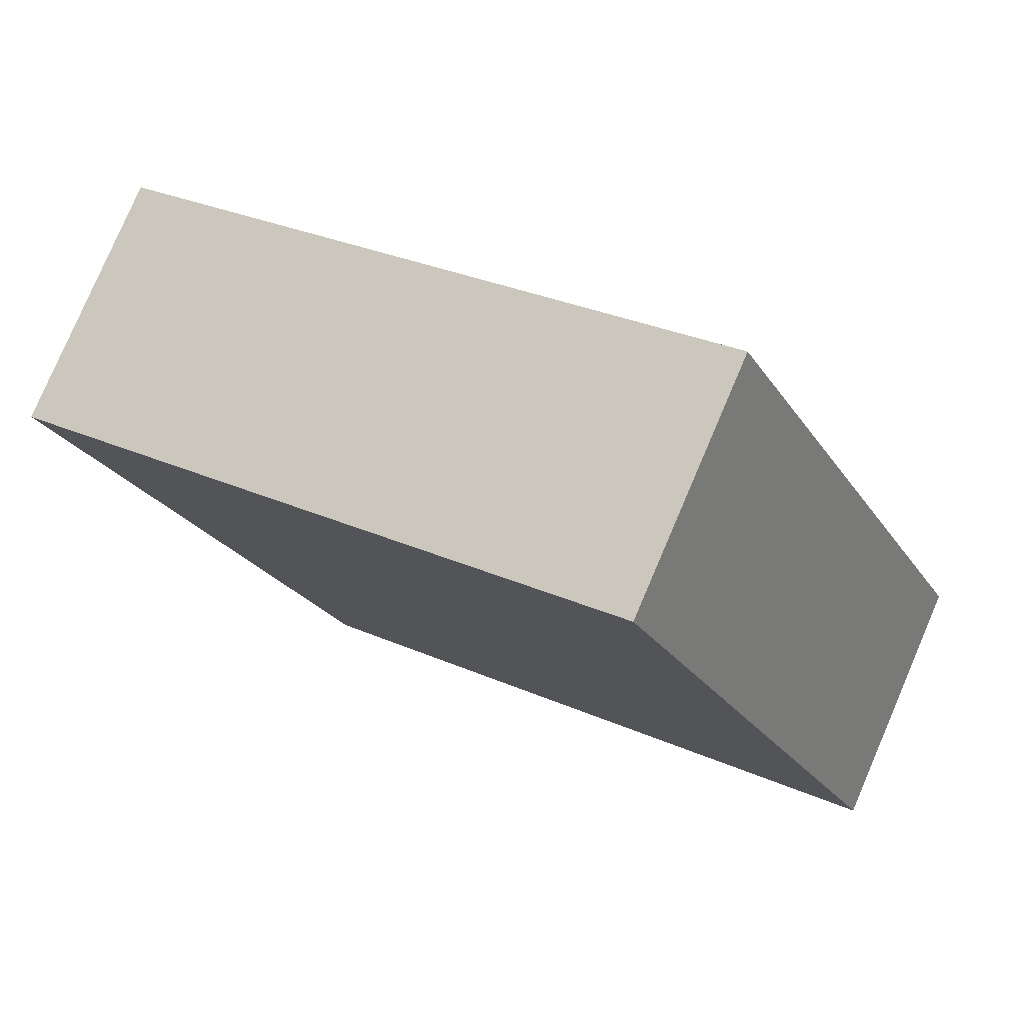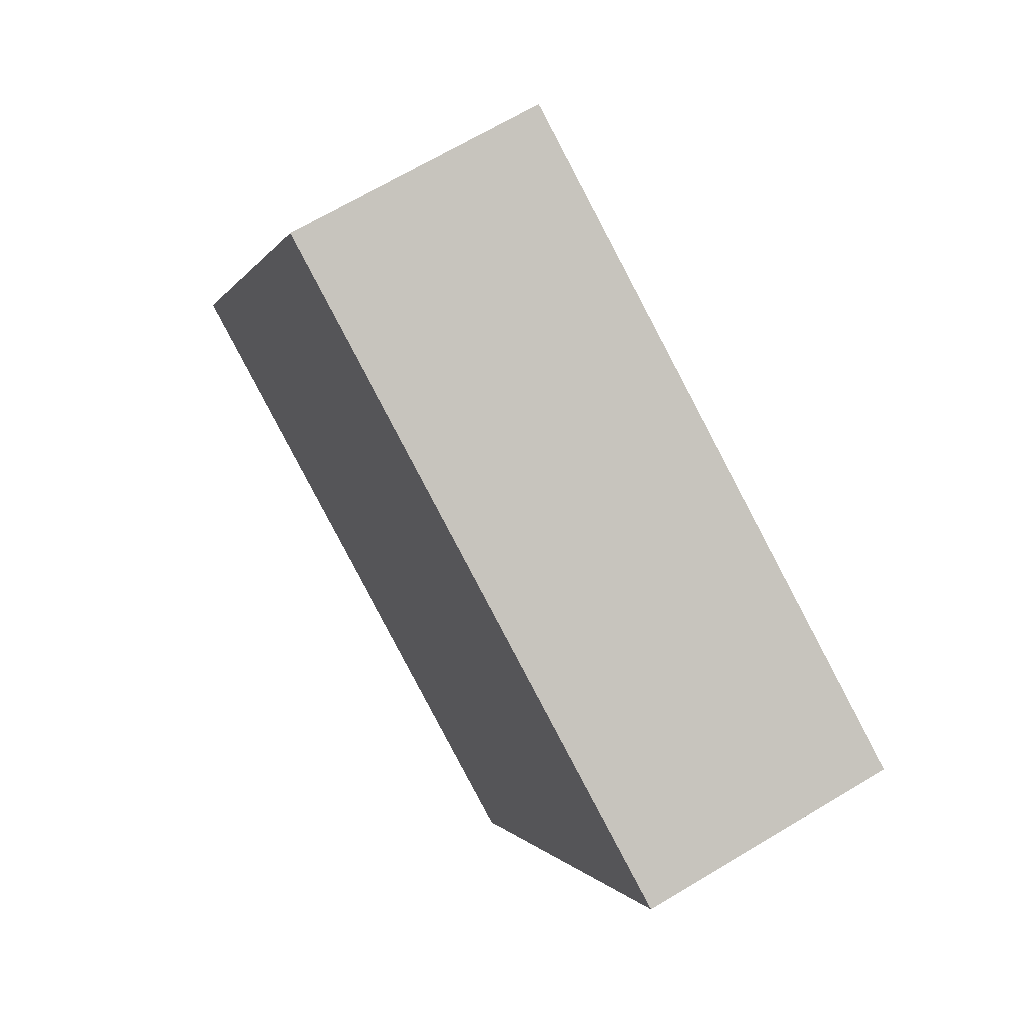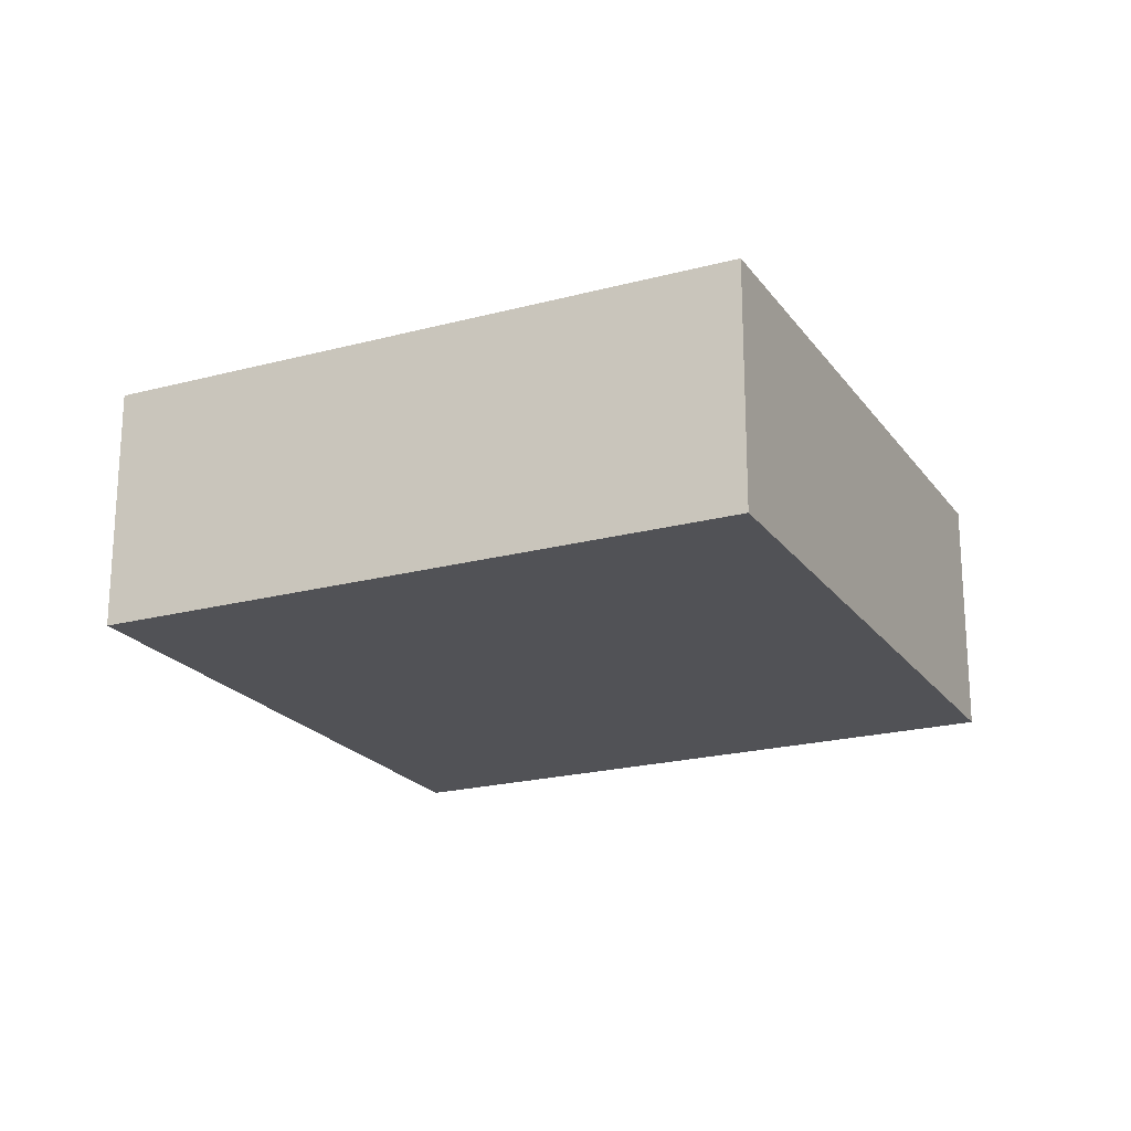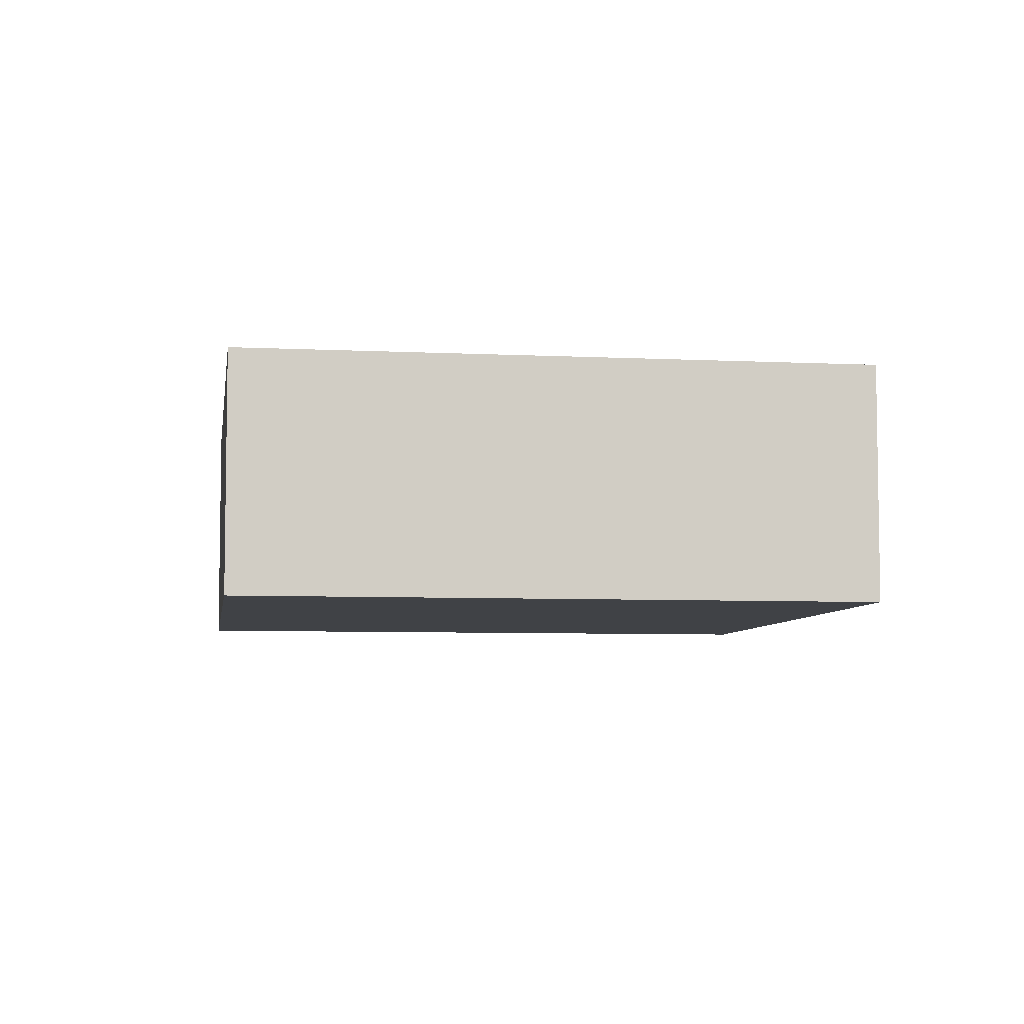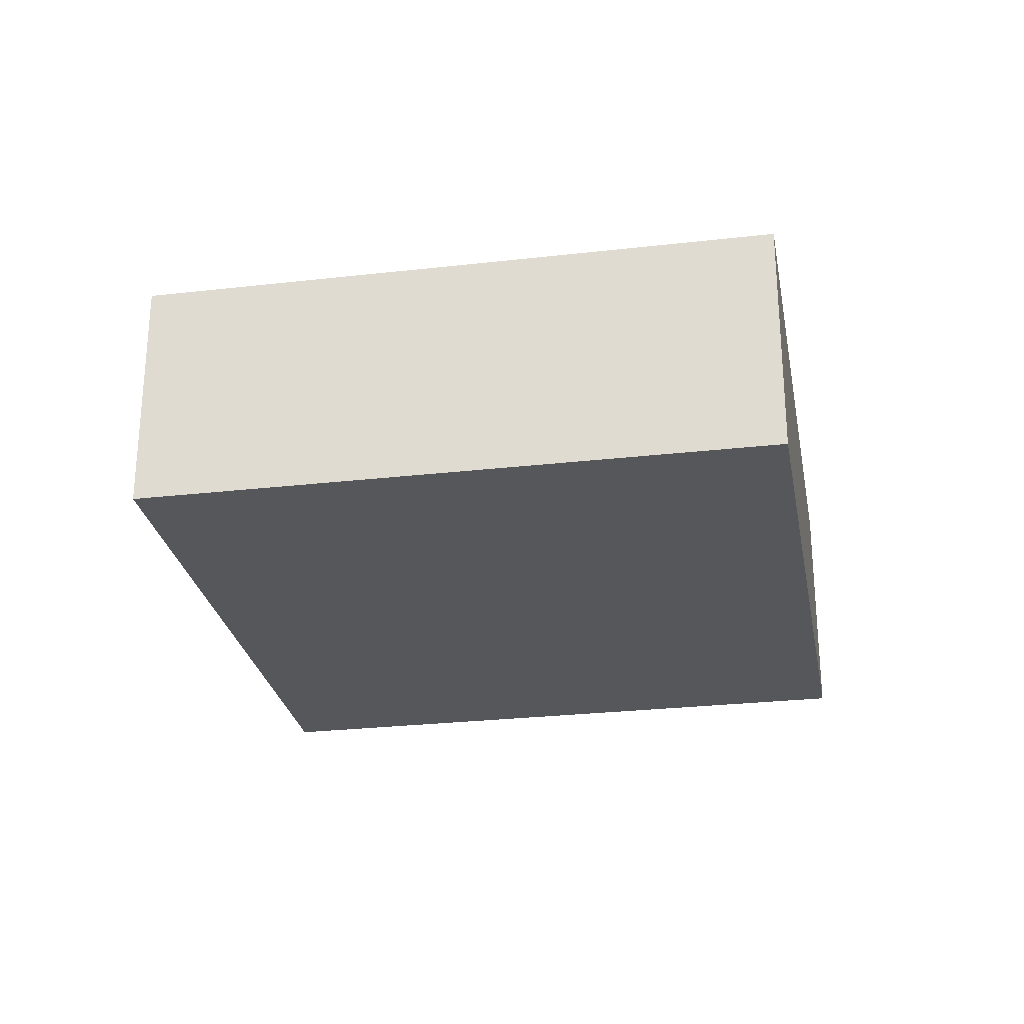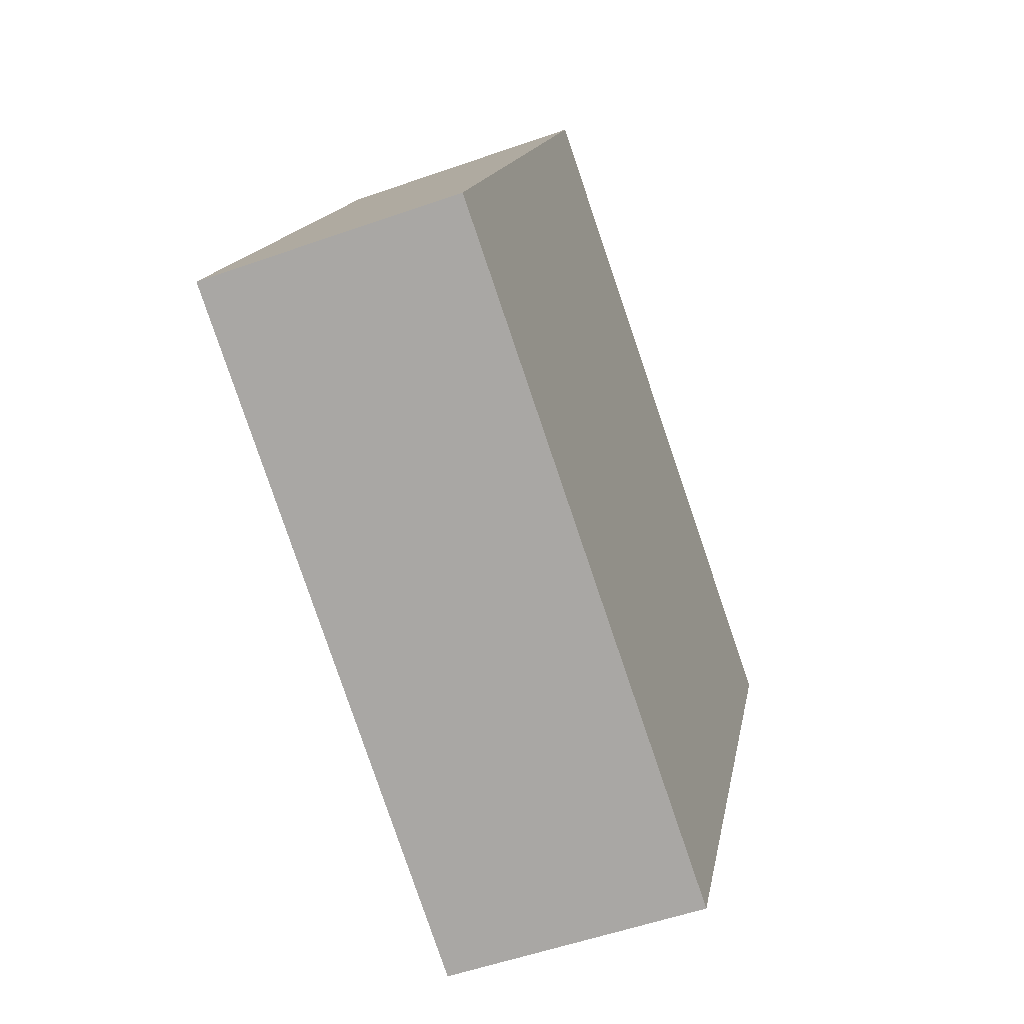
<metadata>
{"format":"obj","ext":"obj","renderer":"f3d","projection":"perspective","resolution":1024,"background":"white","views":[{"elev":79.1,"azim":23.2,"up":"+Z"},{"elev":67.7,"azim":-121.0,"up":"+Z"},{"elev":-21.2,"azim":-89.5,"up":"+Y"},{"elev":-6.2,"azim":-123.5,"up":"+Y"},{"elev":-27.2,"azim":-104.9,"up":"+Y"},{"elev":-53.1,"azim":110.8,"up":"+Z"}]}
</metadata>
<code>
v  0 2.211 1.354e-16
v  7.916 2.211 -2.883
v  2.522 2.211 -5.421
v  5.394 2.211 2.538
v  2.522 3.319e-16 -5.421
v  0 0 0
v  5.394 -1.554e-16 2.538
v  7.916 1.765e-16 -2.883
g defaultobject
f 1 2 3
f 2 1 4
f 5 1 3
f 1 5 6
f 6 4 1
f 4 6 7
f 7 2 4
f 2 7 8
f 8 3 2
f 3 8 5
f 8 6 5
f 6 8 7

</code>
